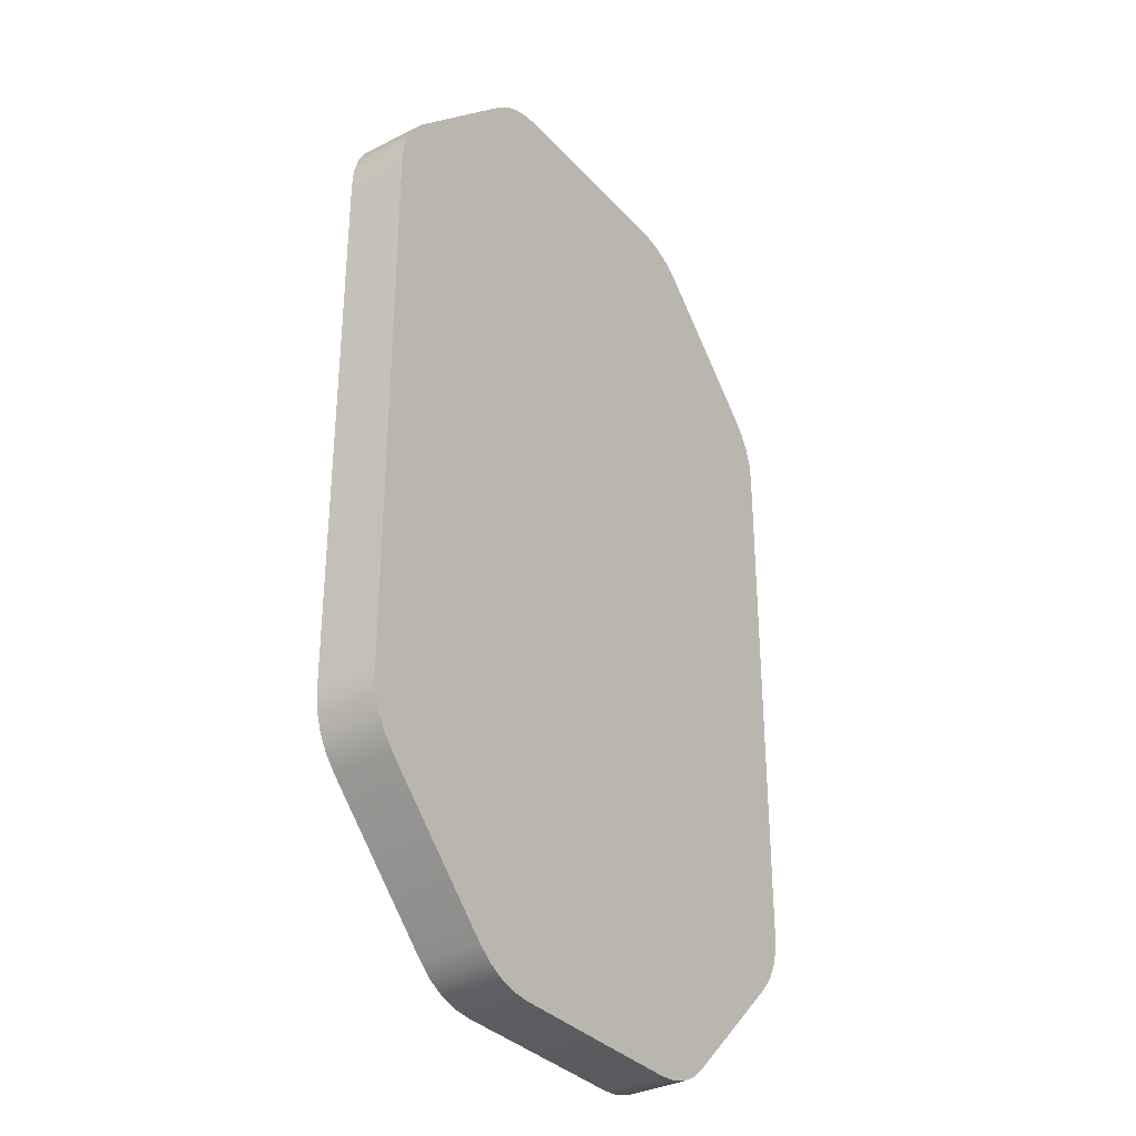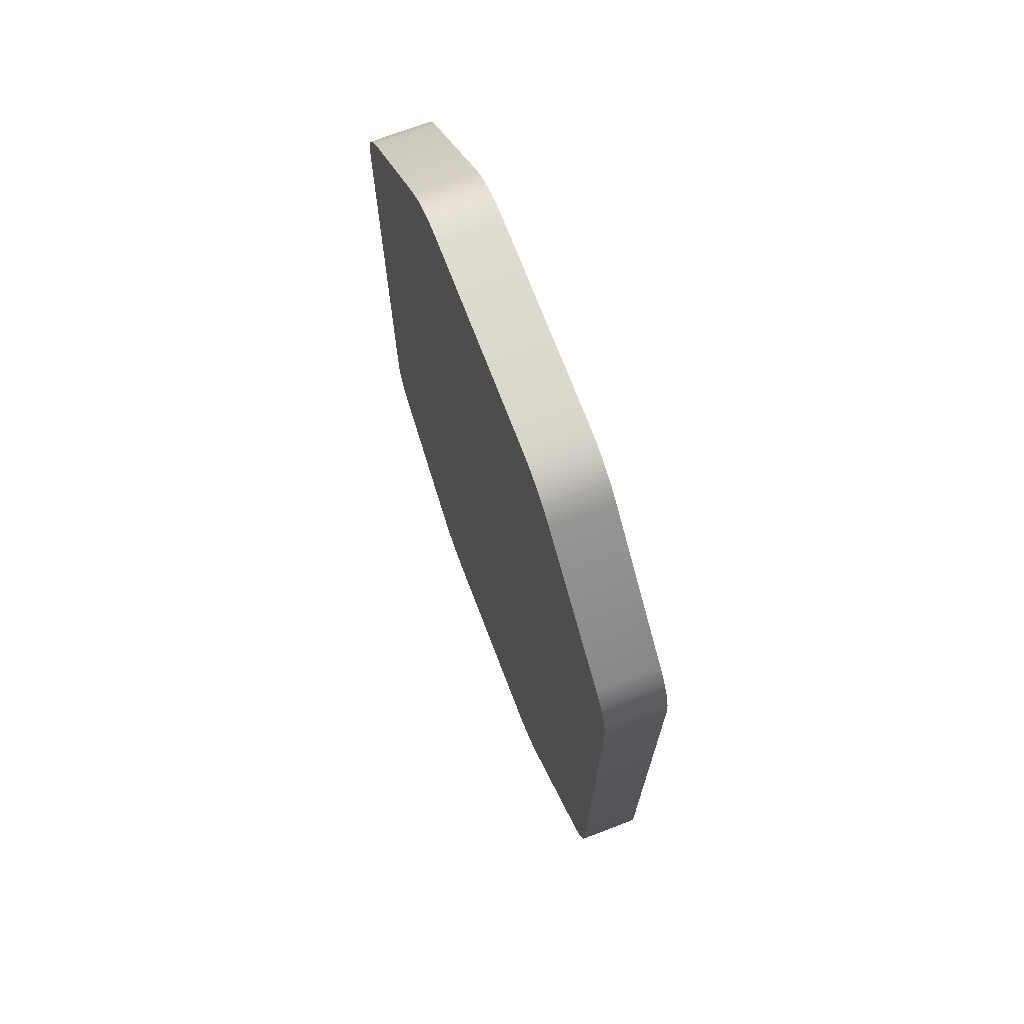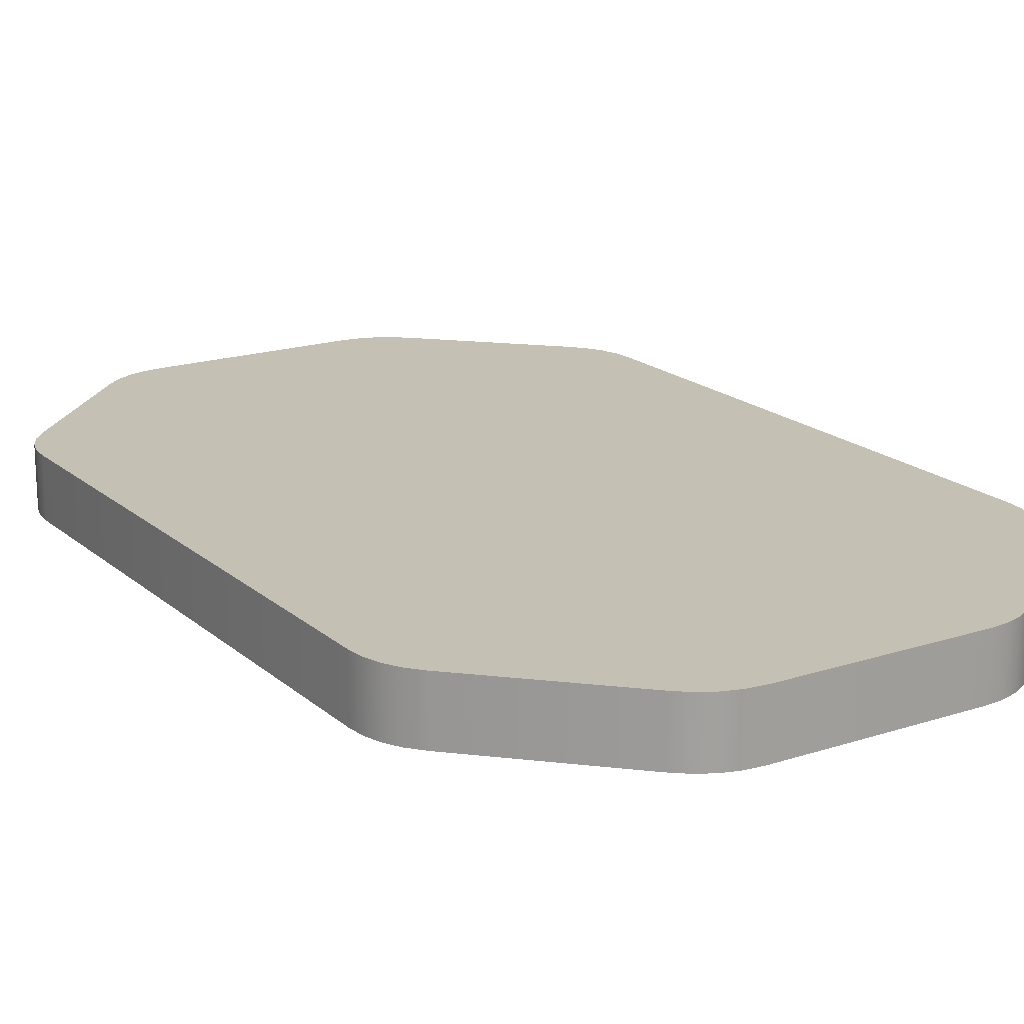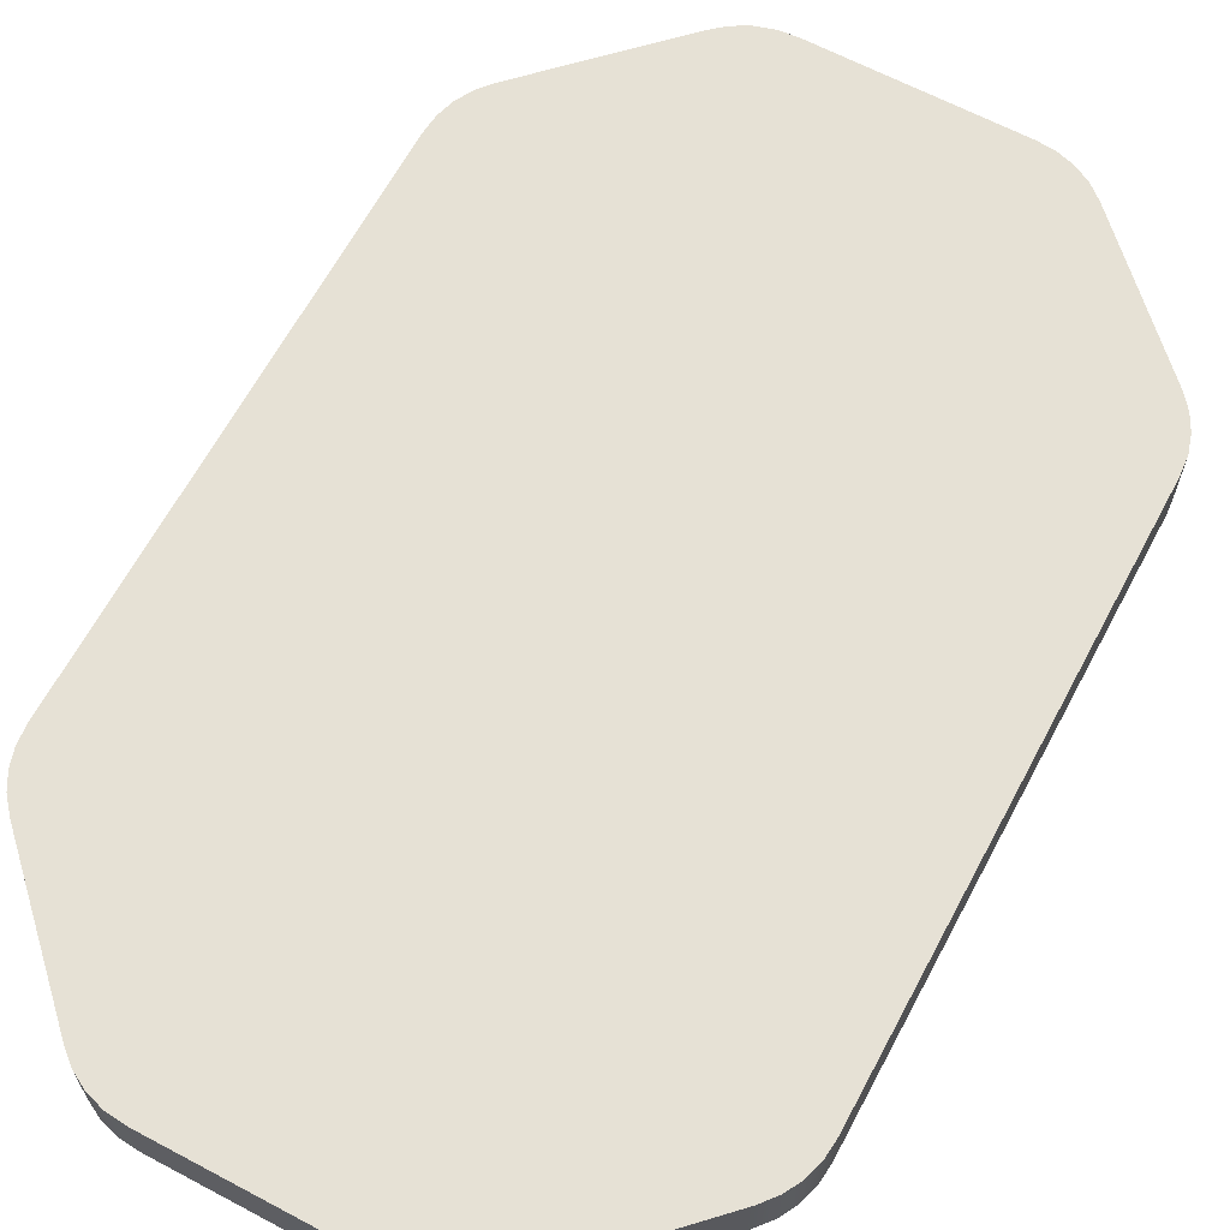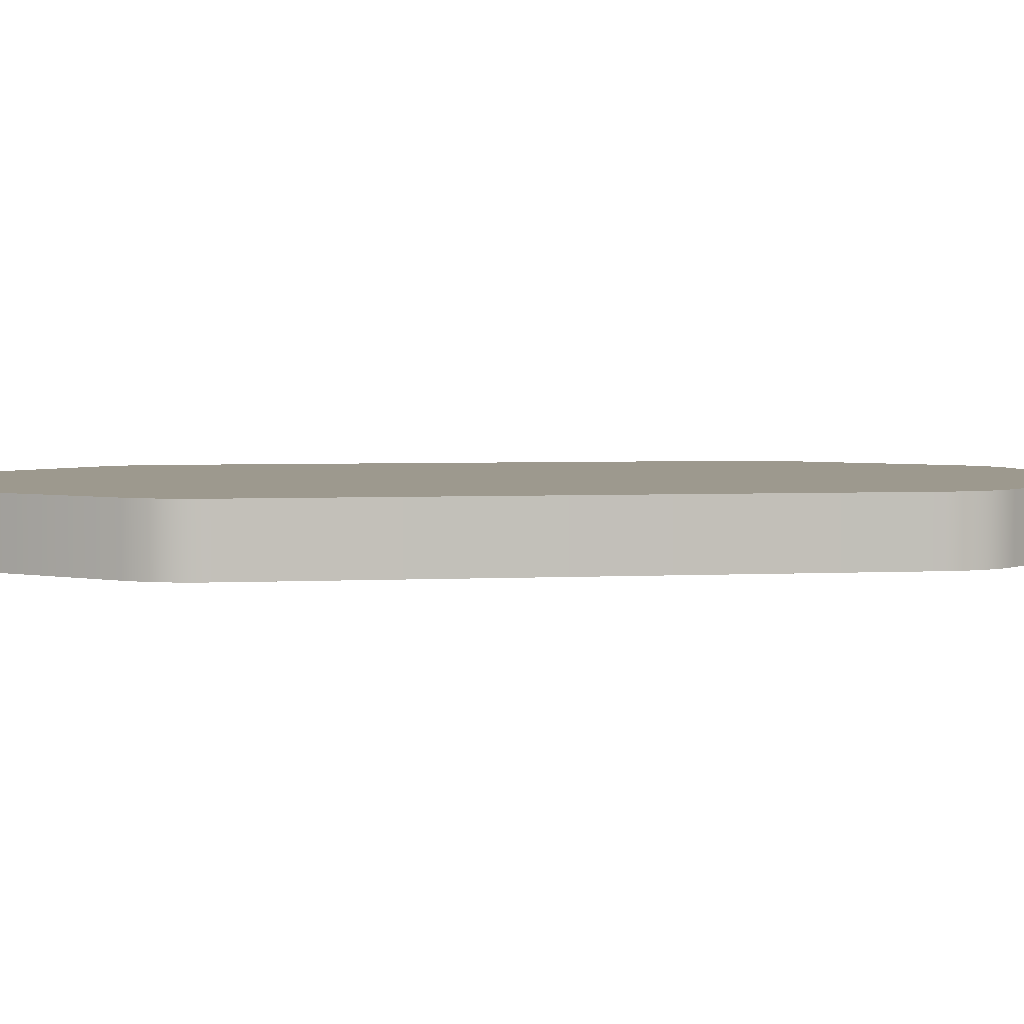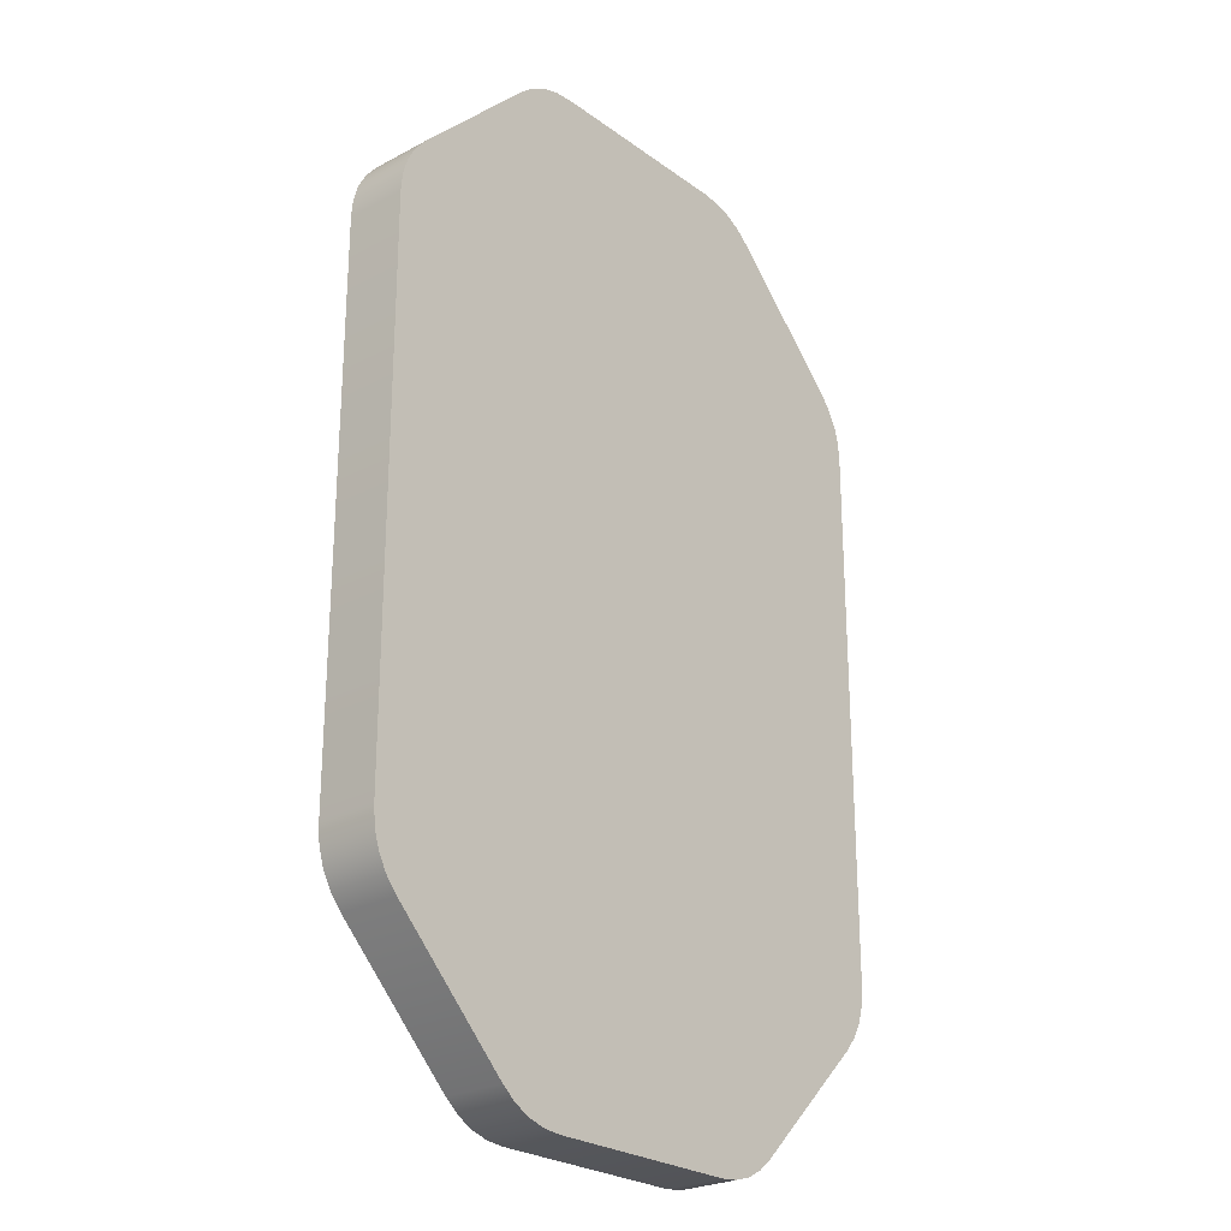
<metadata>
{"format":"obj","ext":"obj","renderer":"f3d","projection":"perspective","resolution":1024,"background":"white","views":[{"elev":-33.5,"azim":-55.0,"up":"+Z"},{"elev":71.7,"azim":69.1,"up":"+Z"},{"elev":18.3,"azim":147.7,"up":"+Y"},{"elev":64.6,"azim":28.1,"up":"+Y"},{"elev":3.3,"azim":79.4,"up":"+Y"},{"elev":-25.1,"azim":130.8,"up":"+Z"}]}
</metadata>
<code>
v  0.2734 0.0313 -0.305
v  0.2734 0.0313 0.305
v  -0.123 0.0313 0.4554
v  -0.2734 0.0313 0.305
v  -0.2734 0.0313 -0.305
v  -0.123 0.0313 -0.4554
v  0.123 0.0313 -0.4554
v  -0.1408 0.0313 0.4983
v  -0.172 0.0313 0.4771
v  -0.1572 0.0313 0.4895
v  -0.1037 0.0313 0.5054
v  -0.123 0.0313 0.5036
v  0.1408 0.0313 0.4983
v  0.1037 0.0313 0.5054
v  0.123 0.0313 0.5036
v  0.123 0.0313 0.4554
v  0.172 0.0313 0.4771
v  0.1572 0.0313 0.4895
v  -0.3164 0.0313 0.3227
v  -0.3234 0.0313 0.2857
v  -0.3217 0.0313 0.3049
v  -0.2951 0.0313 0.354
v  -0.3075 0.0313 0.3391
v  -0.3164 0.0313 -0.3227
v  -0.2951 0.0313 -0.354
v  -0.3075 0.0313 -0.3391
v  -0.3234 0.0313 -0.2857
v  -0.3217 0.0313 -0.3049
v  -0.1408 0.0313 -0.4983
v  -0.1037 0.0313 -0.5054
v  -0.123 0.0313 -0.5036
v  -0.172 0.0313 -0.4771
v  -0.1572 0.0313 -0.4895
v  0.1408 0.0313 -0.4983
v  0.172 0.0313 -0.4771
v  0.1572 0.0313 -0.4895
v  0.1037 0.0313 -0.5054
v  0.123 0.0313 -0.5036
v  0.3164 0.0313 -0.3227
v  0.3234 0.0313 -0.2857
v  0.3217 0.0313 -0.3049
v  0.2951 0.0313 -0.354
v  0.3075 0.0313 -0.3391
v  0.3164 0.0313 0.3227
v  0.2951 0.0313 0.354
v  0.3075 0.0313 0.3391
v  0.3234 0.0313 0.2857
v  0.3217 0.0313 0.3049
v  0.1037 -0.0313 0.5054
v  0.123 -0.0313 0.4554
v  -0.123 -0.0313 0.4554
v  -0.1037 -0.0313 0.5054
v  -0.172 -0.0313 0.4771
v  -0.2734 -0.0313 0.305
v  -0.2951 -0.0313 0.354
v  -0.3234 -0.0313 0.2857
v  -0.2734 -0.0313 -0.305
v  -0.3234 -0.0313 -0.2857
v  -0.2951 -0.0313 -0.354
v  -0.123 -0.0313 -0.4554
v  -0.172 -0.0313 -0.4771
v  -0.1037 -0.0313 -0.5054
v  0.123 -0.0313 -0.4554
v  0.1037 -0.0313 -0.5054
v  0.172 -0.0313 -0.4771
v  0.2734 -0.0313 -0.305
v  0.2951 -0.0313 -0.354
v  0.3234 -0.0313 -0.2857
v  0.2734 -0.0313 0.305
v  0.3234 -0.0313 0.2857
v  0.2951 -0.0313 0.354
v  0.172 -0.0313 0.4771
v  0.123 -0.0313 0.5036
v  0.1408 -0.0313 0.4983
v  -0.1408 -0.0313 0.4983
v  -0.123 -0.0313 0.5036
v  -0.1572 -0.0313 0.4895
v  -0.3164 -0.0313 0.3227
v  -0.3075 -0.0313 0.3391
v  -0.3217 -0.0313 0.3049
v  -0.3164 -0.0313 -0.3227
v  -0.3217 -0.0313 -0.3049
v  -0.3075 -0.0313 -0.3391
v  -0.1408 -0.0313 -0.4983
v  -0.1572 -0.0313 -0.4895
v  -0.123 -0.0313 -0.5036
v  0.1408 -0.0313 -0.4983
v  0.123 -0.0313 -0.5036
v  0.1572 -0.0313 -0.4895
v  0.3164 -0.0313 -0.3227
v  0.3075 -0.0313 -0.3391
v  0.3217 -0.0313 -0.3049
v  0.3164 -0.0313 0.3227
v  0.3217 -0.0313 0.3049
v  0.3075 -0.0313 0.3391
v  0.1572 -0.0313 0.4895
v  -0.1408 0.0313 0.4983
v  -0.172 0.0313 0.4771
v  -0.1572 0.0313 0.4895
v  -0.1037 0.0313 0.5054
v  -0.123 0.0313 0.5036
v  0.1408 0.0313 0.4983
v  0.1037 0.0313 0.5054
v  0.123 0.0313 0.5036
v  0.172 0.0313 0.4771
v  0.1572 0.0313 0.4895
v  -0.3164 0.0313 0.3227
v  -0.3234 0.0313 0.2857
v  -0.3217 0.0313 0.3049
v  -0.2951 0.0313 0.354
v  -0.3075 0.0313 0.3391
v  -0.3164 0.0313 -0.3227
v  -0.2951 0.0313 -0.354
v  -0.3075 0.0313 -0.3391
v  -0.3234 0.0313 -0.2857
v  -0.3217 0.0313 -0.3049
v  -0.1408 0.0313 -0.4983
v  -0.1037 0.0313 -0.5054
v  -0.123 0.0313 -0.5036
v  -0.172 0.0313 -0.4771
v  -0.1572 0.0313 -0.4895
v  0.1408 0.0313 -0.4983
v  0.172 0.0313 -0.4771
v  0.1572 0.0313 -0.4895
v  0.1037 0.0313 -0.5054
v  0.123 0.0313 -0.5036
v  0.3164 0.0313 -0.3227
v  0.3234 0.0313 -0.2857
v  0.3217 0.0313 -0.3049
v  0.2951 0.0313 -0.354
v  0.3075 0.0313 -0.3391
v  0.3164 0.0313 0.3227
v  0.2951 0.0313 0.354
v  0.3075 0.0313 0.3391
v  0.3234 0.0313 0.2857
v  0.3217 0.0313 0.3049
v  0.1037 -0.0313 0.5054
v  -0.1037 -0.0313 0.5054
v  -0.172 -0.0313 0.4771
v  -0.2951 -0.0313 0.354
v  -0.3234 -0.0313 0.2857
v  -0.3234 -0.0313 -0.2857
v  -0.2951 -0.0313 -0.354
v  -0.172 -0.0313 -0.4771
v  -0.1037 -0.0313 -0.5054
v  0.1037 -0.0313 -0.5054
v  0.172 -0.0313 -0.4771
v  0.2951 -0.0313 -0.354
v  0.3234 -0.0313 -0.2857
v  0.3234 -0.0313 0.2857
v  0.2951 -0.0313 0.354
v  0.172 -0.0313 0.4771
v  0.123 -0.0313 0.5036
v  0.1408 -0.0313 0.4983
v  -0.1408 -0.0313 0.4983
v  -0.123 -0.0313 0.5036
v  -0.1572 -0.0313 0.4895
v  -0.3164 -0.0313 0.3227
v  -0.3075 -0.0313 0.3391
v  -0.3217 -0.0313 0.3049
v  -0.3164 -0.0313 -0.3227
v  -0.3217 -0.0313 -0.3049
v  -0.3075 -0.0313 -0.3391
v  -0.1408 -0.0313 -0.4983
v  -0.1572 -0.0313 -0.4895
v  -0.123 -0.0313 -0.5036
v  0.1408 -0.0313 -0.4983
v  0.123 -0.0313 -0.5036
v  0.1572 -0.0313 -0.4895
v  0.3164 -0.0313 -0.3227
v  0.3075 -0.0313 -0.3391
v  0.3217 -0.0313 -0.3049
v  0.3164 -0.0313 0.3227
v  0.3217 -0.0313 0.3049
v  0.3075 -0.0313 0.3391
v  0.1572 -0.0313 0.4895
g Ducat
f 16 3 100
f 100 103 16
f 3 4 110
f 110 98 3
f 4 5 115
f 115 108 4
f 5 6 120
f 120 113 5
f 6 7 125
f 125 118 6
f 7 1 130
f 130 123 7
f 1 2 135
f 135 128 1
f 2 16 105
f 105 133 2
f 16 2 1
f 1 7 6
f 6 5 4
f 1 6 4
f 16 1 4
f 16 4 3
f 11 138 137
f 137 14 11
f 22 140 139
f 139 9 22
f 27 142 141
f 141 20 27
f 32 144 143
f 143 25 32
f 35 42 148
f 148 147 35
f 17 152 151
f 151 45 17
f 102 16 103
f 103 15 102
f 101 100 3
f 3 97 101
f 97 3 98
f 98 10 97
f 111 110 4
f 4 107 111
f 107 4 108
f 108 21 107
f 116 115 5
f 5 112 116
f 112 5 113
f 113 26 112
f 121 120 6
f 6 117 121
f 117 6 118
f 118 31 117
f 126 125 7
f 7 122 126
f 122 7 123
f 123 36 122
f 131 130 1
f 1 127 131
f 127 1 128
f 128 41 127
f 136 135 2
f 2 132 136
f 132 2 133
f 133 46 132
f 106 105 16
f 16 102 106
f 139 157 99
f 99 9 139
f 141 160 109
f 109 20 141
f 143 163 114
f 114 25 143
f 145 166 119
f 119 30 145
f 40 149 172
f 172 129 40
f 172 170 39
f 39 129 172
f 12 156 138
f 138 11 12
f 32 33 165
f 165 144 32
f 43 171 148
f 148 42 43
f 44 173 174
f 174 48 44
f 50 49 52
f 52 51 50
f 51 53 55
f 55 54 51
f 54 56 58
f 58 57 54
f 57 59 61
f 61 60 57
f 60 62 64
f 64 63 60
f 63 65 67
f 67 66 63
f 66 68 70
f 70 69 66
f 69 71 72
f 72 50 69
f 50 51 54
f 54 57 60
f 60 63 66
f 54 60 66
f 50 54 66
f 50 66 69
f 145 30 37
f 37 146 145
f 40 47 150
f 150 149 40
f 74 73 49
f 49 50 74
f 76 75 51
f 51 52 76
f 75 77 53
f 53 51 75
f 79 78 54
f 54 55 79
f 78 80 56
f 56 54 78
f 82 81 57
f 57 58 82
f 81 83 59
f 59 57 81
f 85 84 60
f 60 61 85
f 84 86 62
f 62 60 84
f 88 87 63
f 63 64 88
f 87 89 65
f 65 63 87
f 91 90 66
f 66 67 91
f 90 92 68
f 68 66 90
f 94 93 69
f 69 70 94
f 93 95 71
f 71 69 93
f 96 74 50
f 50 72 96
f 137 153 104
f 104 14 137
f 154 13 104
f 104 153 154
f 157 155 8
f 8 99 157
f 158 19 109
f 109 160 158
f 161 24 114
f 114 163 161
f 164 29 119
f 119 166 164
f 169 124 35
f 35 147 169
f 167 34 124
f 124 169 167
f 151 175 134
f 134 45 151
f 173 44 134
f 134 175 173
f 8 155 156
f 156 12 8
f 23 159 140
f 140 22 23
f 19 158 159
f 159 23 19
f 28 162 142
f 142 27 28
f 24 161 162
f 162 28 24
f 29 164 165
f 165 33 29
f 38 168 146
f 146 37 38
f 34 167 168
f 168 38 34
f 43 39 170
f 170 171 43
f 47 48 174
f 174 150 47
f 18 176 152
f 152 17 18
f 13 154 176
f 176 18 13

</code>
